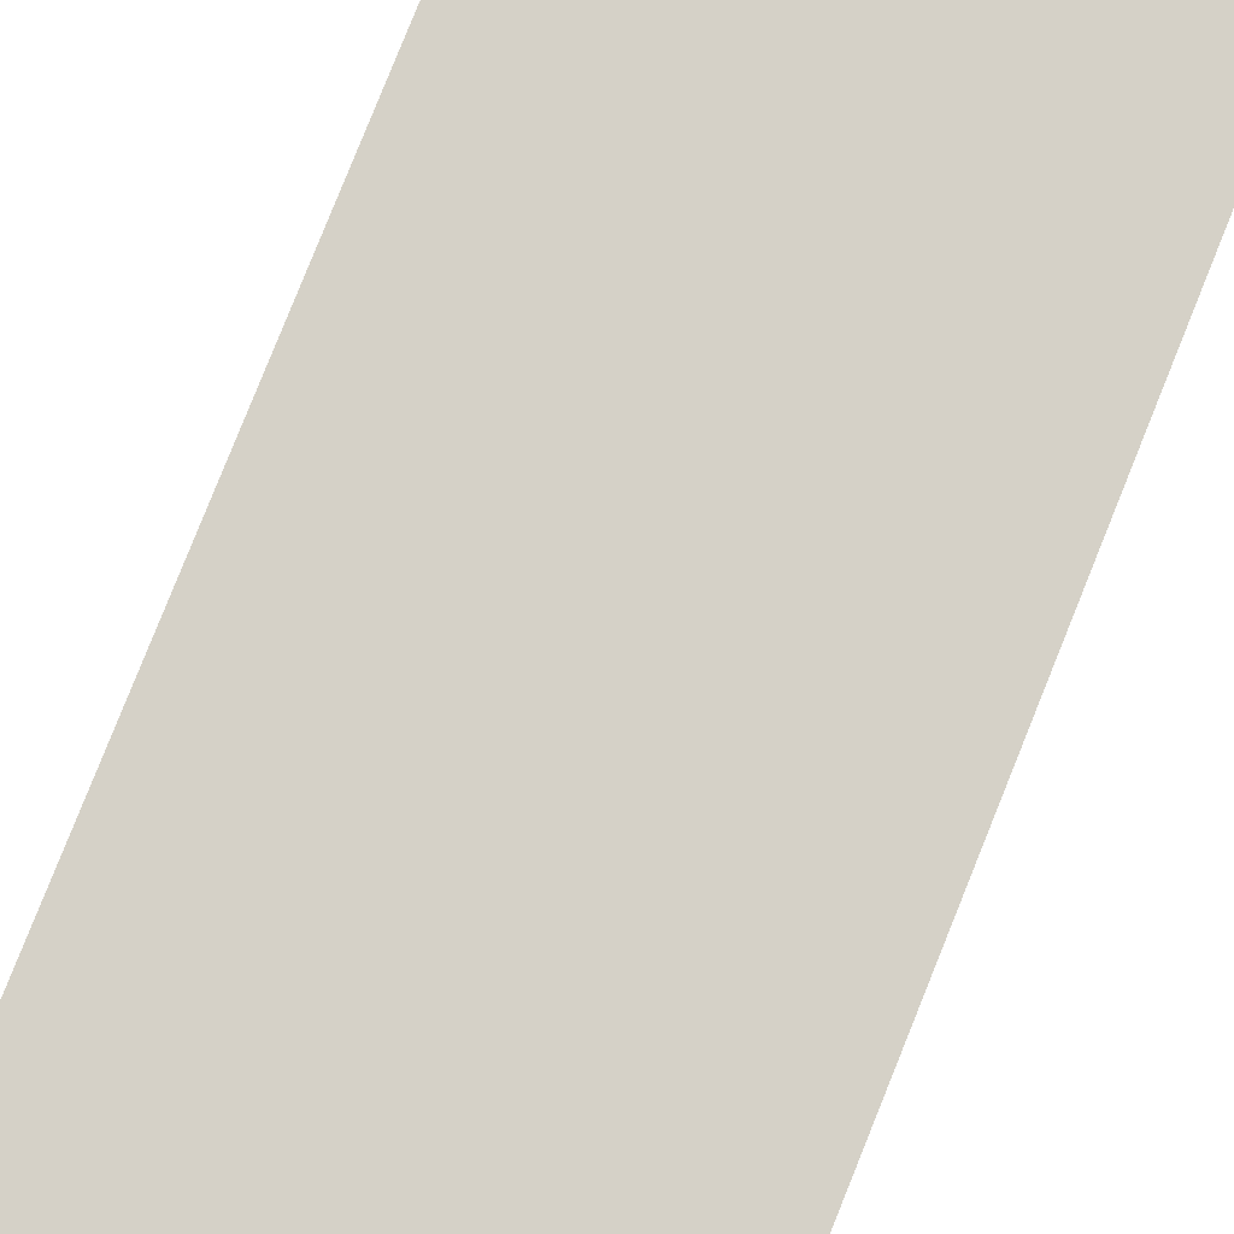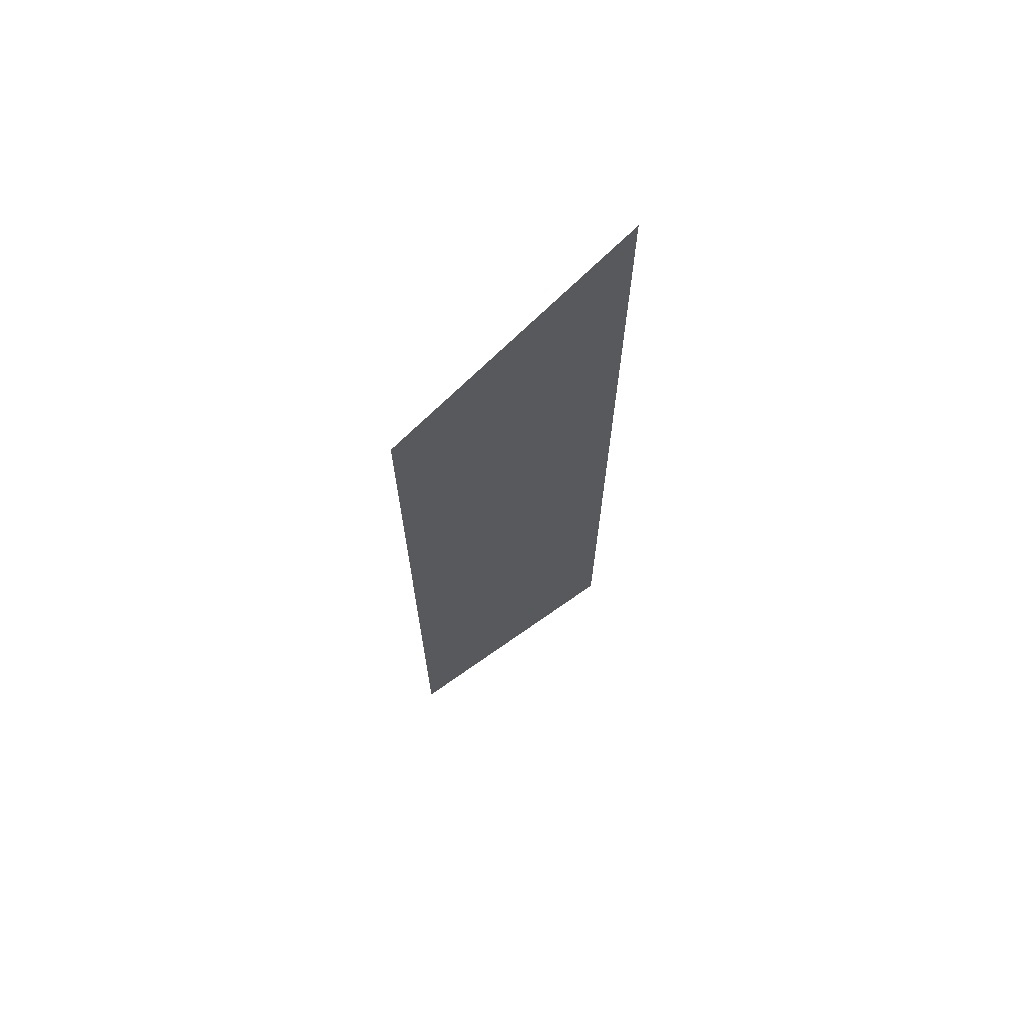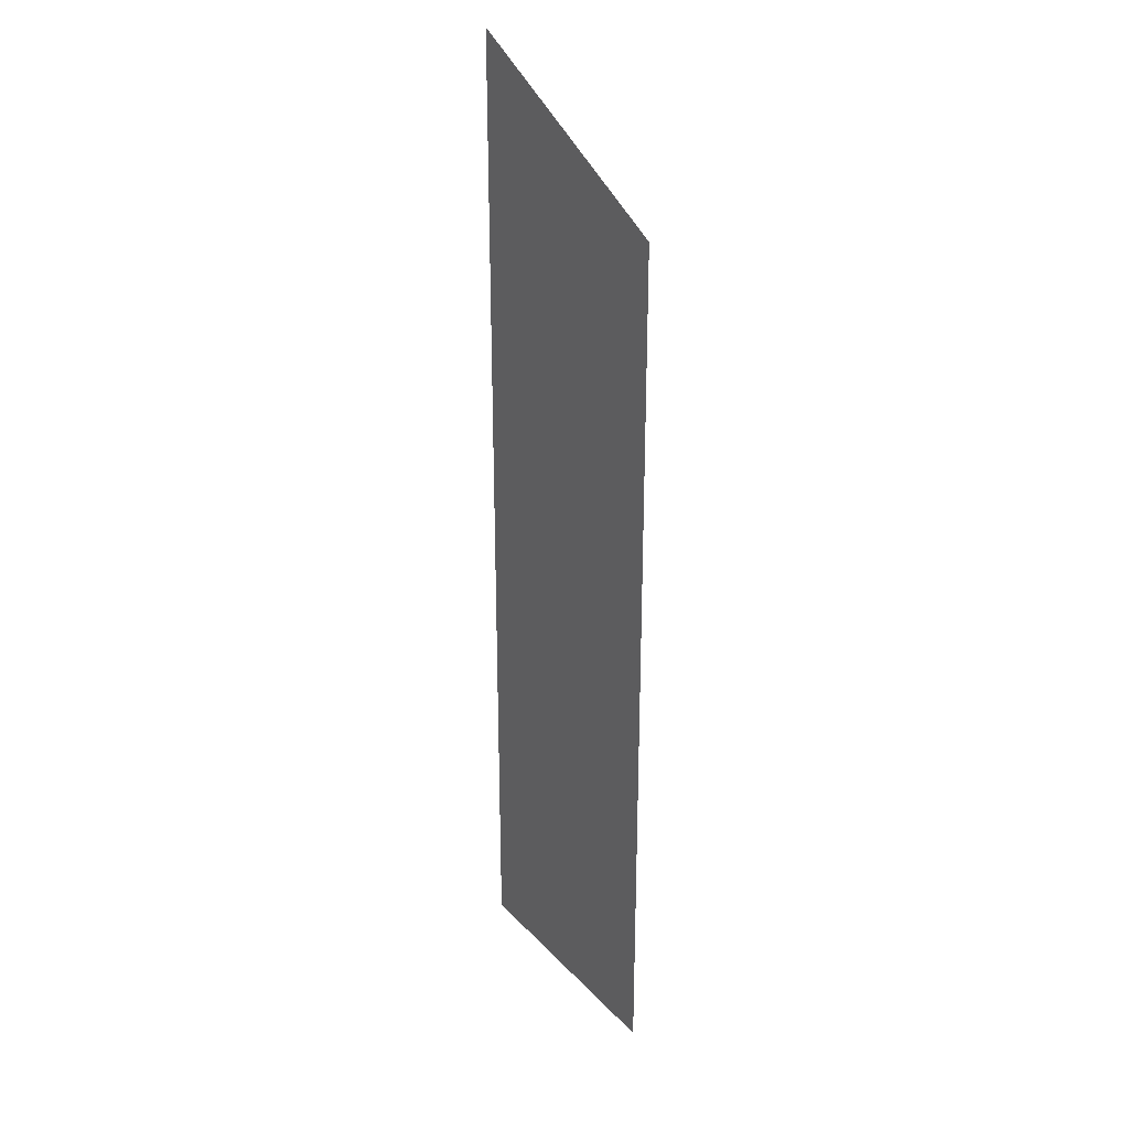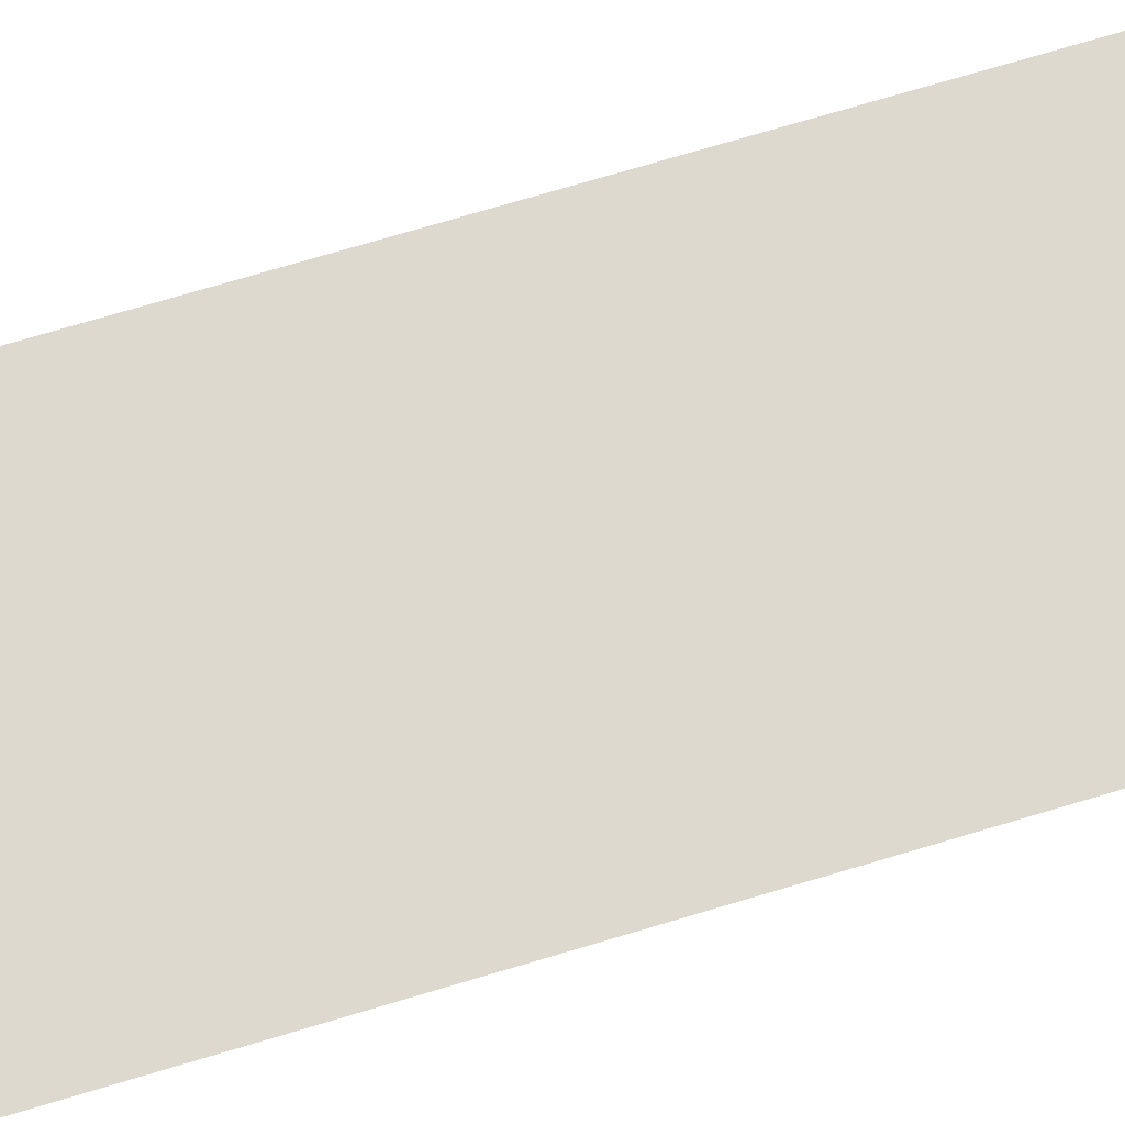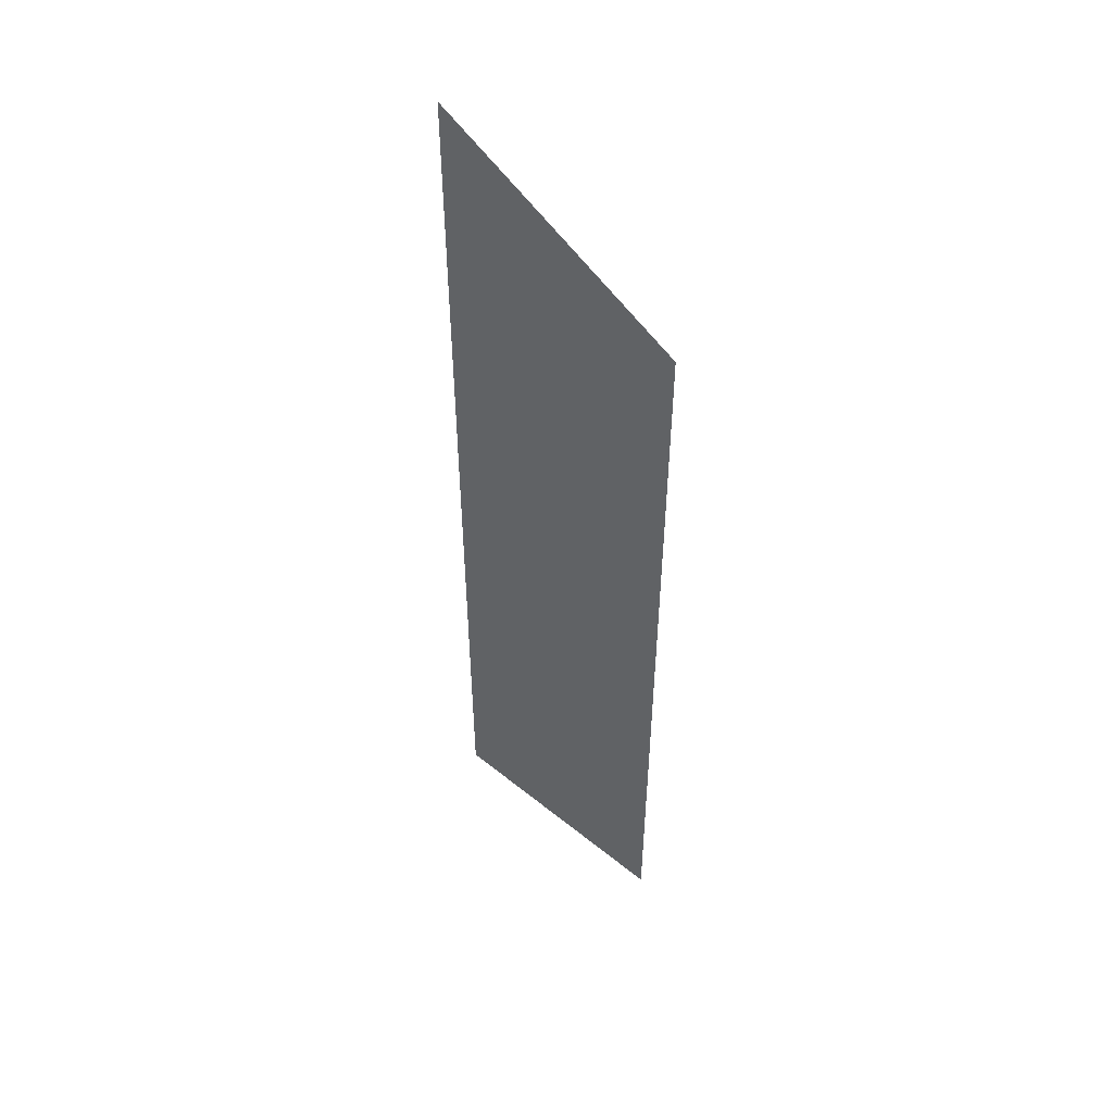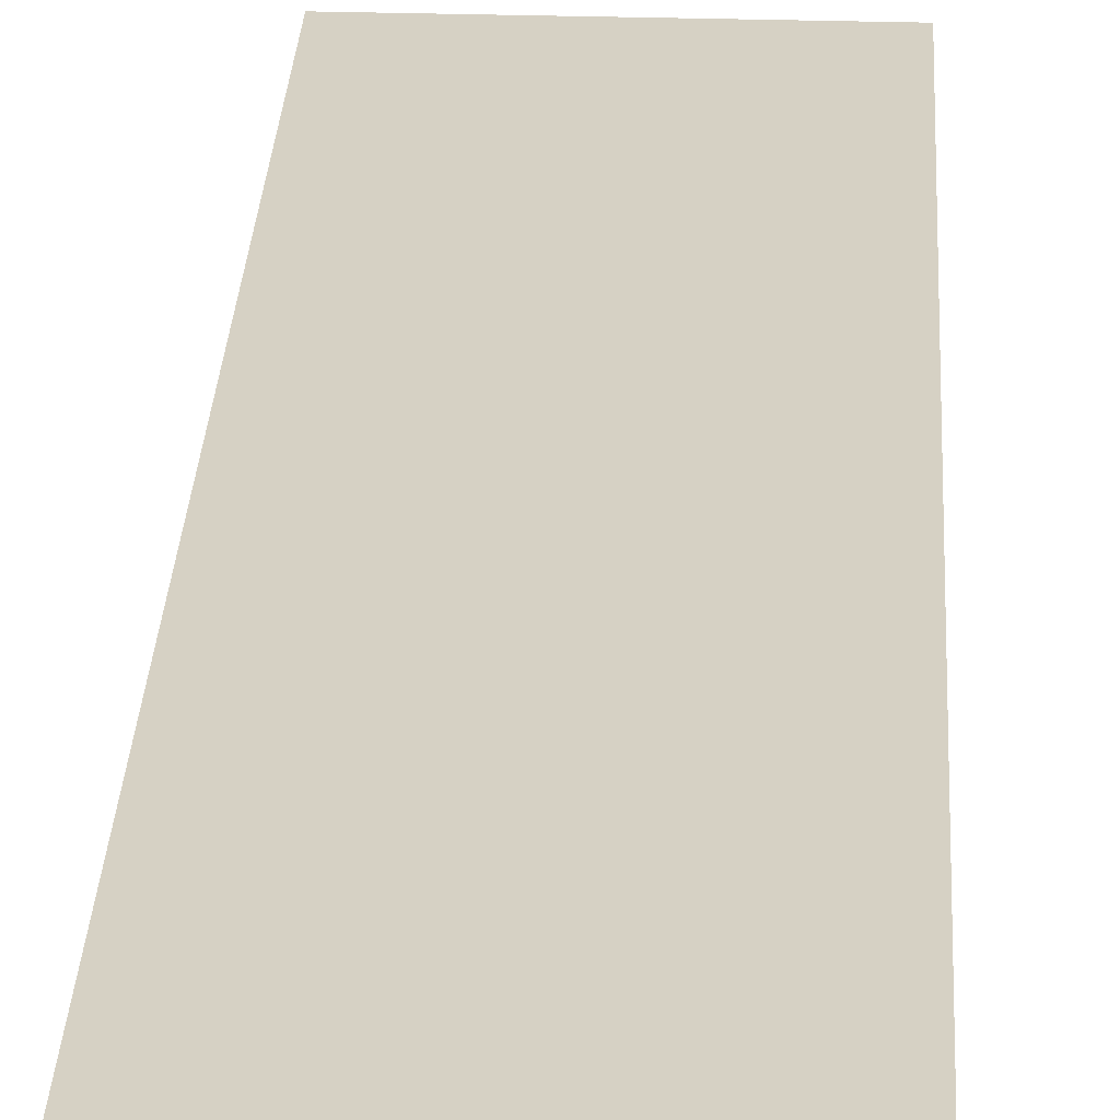
<metadata>
{"format":"obj","ext":"obj","renderer":"f3d","projection":"perspective","resolution":1024,"background":"white","views":[{"elev":79.5,"azim":-158.2,"up":"+Z"},{"elev":70.0,"azim":-35.3,"up":"+Y"},{"elev":27.9,"azim":-123.4,"up":"+Y"},{"elev":71.5,"azim":73.2,"up":"+Z"},{"elev":51.7,"azim":-138.8,"up":"+Y"},{"elev":27.0,"azim":-177.2,"up":"+Z"}]}
</metadata>
<code>
v 4730 345.6 -2618
v 4781 345.6 -2618
v 4781 540.8 -2618
v 4730 345.6 -2618
v 4781 540.8 -2618
v 4730 515.2 -2618
f 1 2 3
f 4 5 6

</code>
